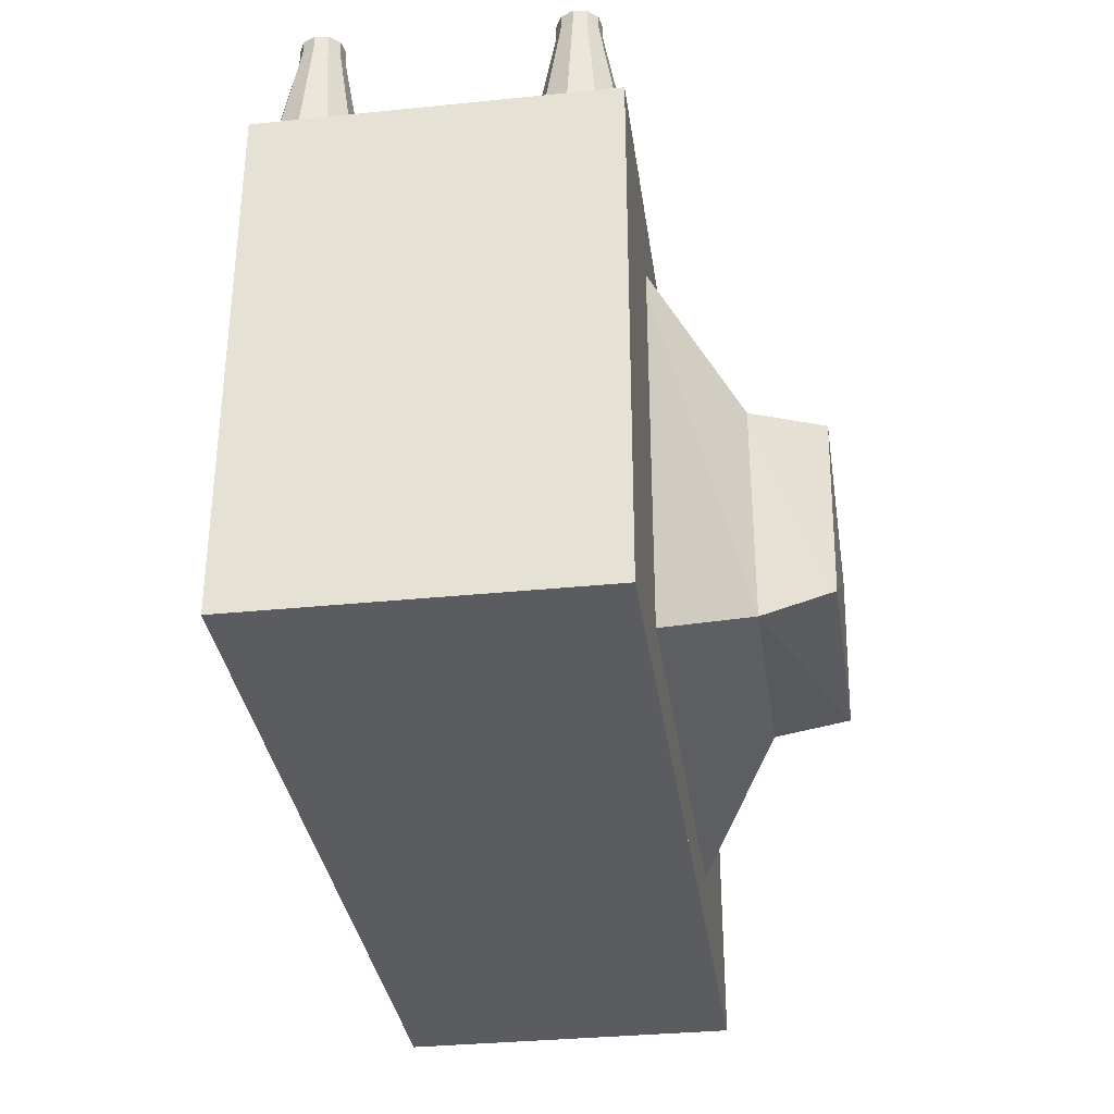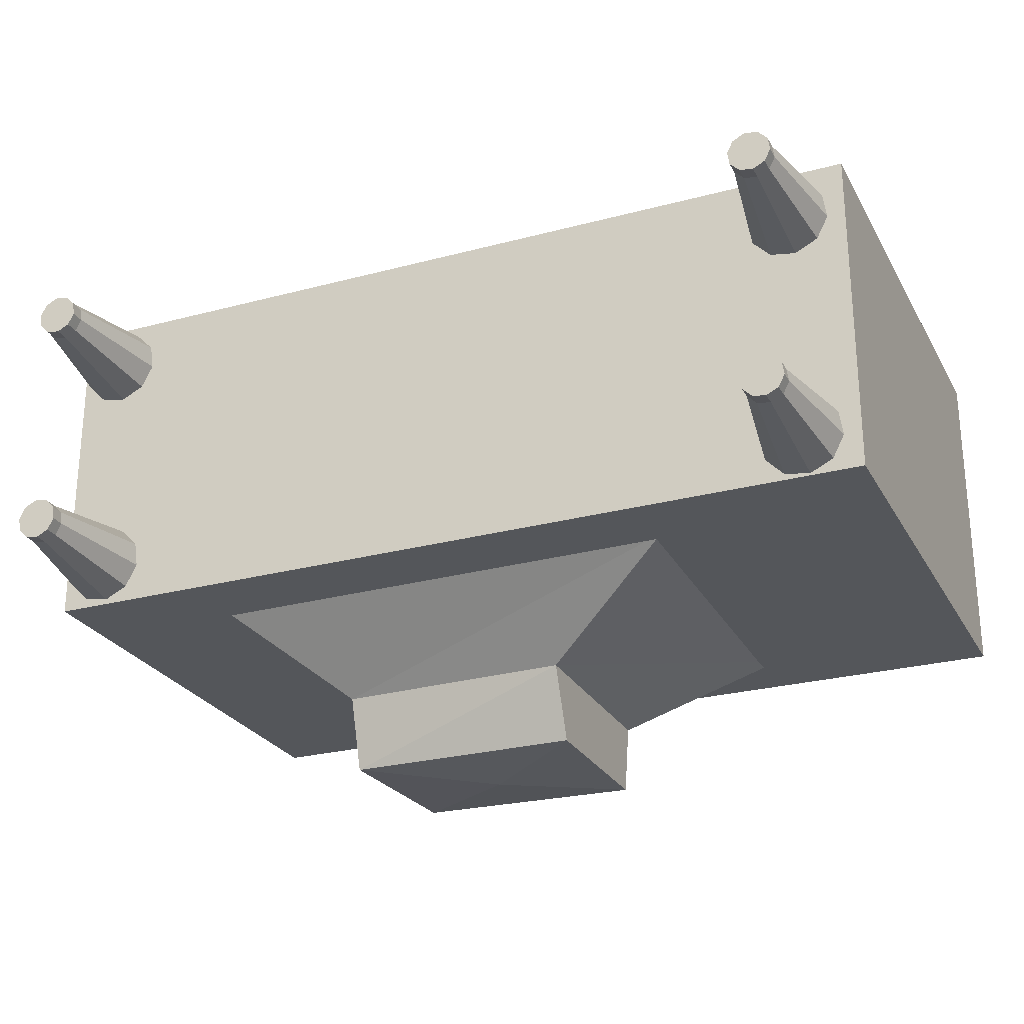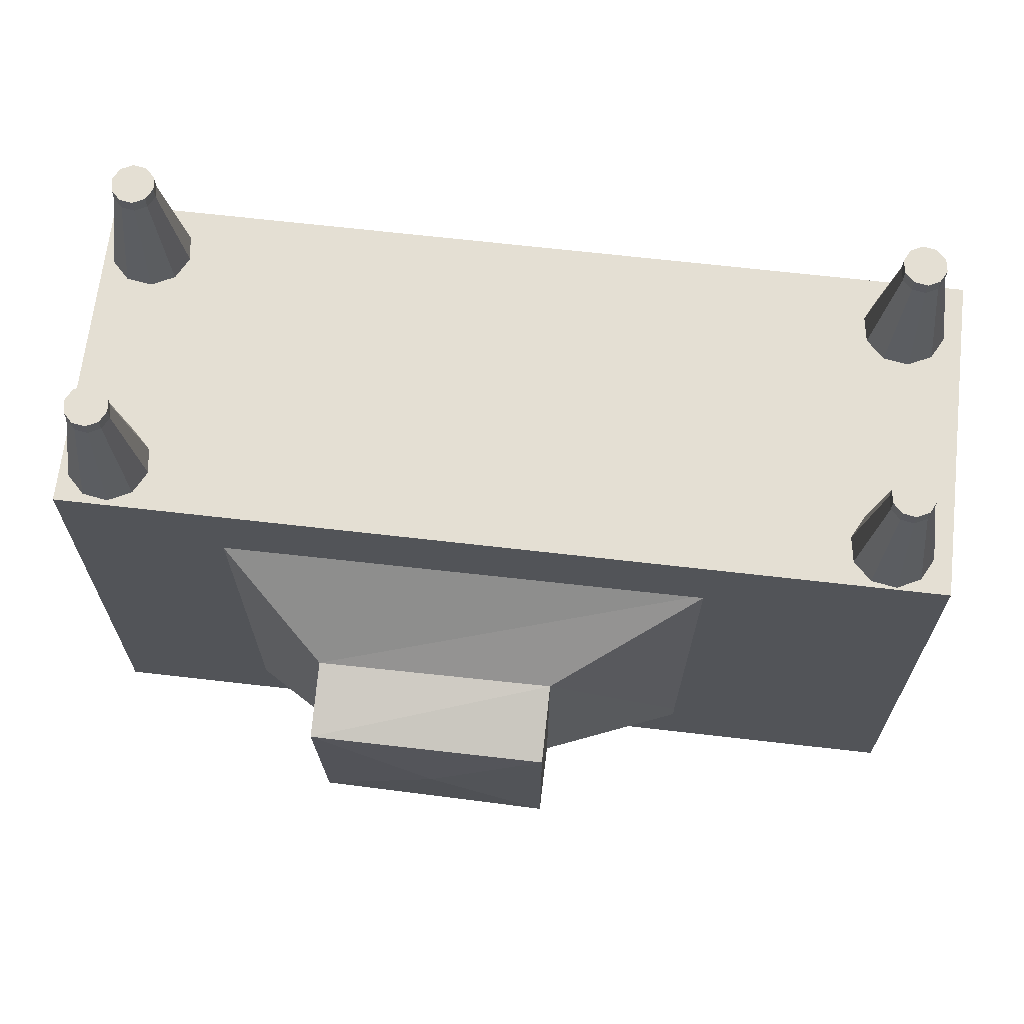
<metadata>
{"format":"obj","ext":"obj","renderer":"f3d","projection":"perspective","resolution":1024,"background":"white","views":[{"elev":-33.6,"azim":-82.1,"up":"+Z"},{"elev":-25.7,"azim":23.2,"up":"+Y"},{"elev":66.8,"azim":6.6,"up":"+Z"}]}
</metadata>
<code>
o m562
v 0.4352 -0.1336 0.39
v 0.4331 -0.1195 0.39
v 0.423 -0.1092 0.39
v 0.4089 -0.1069 0.39
v 0.3961 -0.1133 0.39
v 0.3895 -0.126 0.39
v 0.3916 -0.1402 0.39
v 0.4016 -0.1504 0.39
v 0.4158 -0.1528 0.39
v 0.4286 -0.1464 0.39
v 0.4123 -0.1298 0.4055
v 0.4352 -0.1336 0.4055
v 0.4331 -0.1195 0.4055
v 0.423 -0.1092 0.4055
v 0.4089 -0.1069 0.4055
v 0.3961 -0.1133 0.4055
v 0.3895 -0.126 0.4055
v 0.3916 -0.1402 0.4055
v 0.4016 -0.1504 0.4055
v 0.4158 -0.1528 0.4055
v 0.4286 -0.1464 0.4055
v 0.4563 -0.1372 0.2682
v 0.4522 -0.1099 0.2682
v 0.4329 -0.09025 0.2682
v 0.4057 -0.08571 0.2682
v 0.381 -0.09803 0.2682
v 0.3683 -0.1225 0.2682
v 0.3724 -0.1498 0.2682
v 0.3918 -0.1694 0.2682
v 0.4189 -0.1739 0.2682
v 0.4436 -0.1616 0.2682
v 0.4123 -0.1298 0.2682
v 0.4352 0.1281 0.3909
v 0.4331 0.1423 0.3909
v 0.423 0.1525 0.3909
v 0.4089 0.1549 0.3909
v 0.3961 0.1485 0.3909
v 0.3895 0.1357 0.3909
v 0.3916 0.1216 0.3909
v 0.4016 0.1114 0.3909
v 0.4158 0.109 0.3909
v 0.4286 0.1154 0.3909
v 0.4123 0.1319 0.4064
v 0.4352 0.1281 0.4064
v 0.4331 0.1423 0.4064
v 0.423 0.1525 0.4064
v 0.4089 0.1549 0.4064
v 0.3961 0.1485 0.4064
v 0.3895 0.1357 0.4064
v 0.3916 0.1216 0.4064
v 0.4016 0.1114 0.4064
v 0.4158 0.109 0.4064
v 0.4286 0.1154 0.4064
v 0.4563 0.1246 0.2692
v 0.4522 0.1519 0.2692
v 0.4329 0.1715 0.2692
v 0.4057 0.176 0.2692
v 0.381 0.1637 0.2692
v 0.3683 0.1393 0.2692
v 0.3724 0.112 0.2692
v 0.3918 0.09236 0.2692
v 0.4189 0.08783 0.2692
v 0.4436 0.1001 0.2692
v 0.4123 0.1319 0.2692
v -0.4007 0.1303 0.3922
v -0.4028 0.1445 0.3922
v -0.4129 0.1547 0.3922
v -0.427 0.1571 0.3922
v -0.4399 0.1507 0.3922
v -0.4465 0.138 0.3922
v -0.4443 0.1238 0.3922
v -0.4343 0.1136 0.3922
v -0.4201 0.1112 0.3922
v -0.4073 0.1176 0.3922
v -0.4236 0.1341 0.4077
v -0.4007 0.1303 0.4077
v -0.4028 0.1445 0.4077
v -0.4129 0.1547 0.4077
v -0.427 0.1571 0.4077
v -0.4399 0.1507 0.4077
v -0.4465 0.138 0.4077
v -0.4443 0.1238 0.4077
v -0.4343 0.1136 0.4077
v -0.4201 0.1112 0.4077
v -0.4073 0.1176 0.4077
v -0.3796 0.1268 0.2704
v -0.3837 0.1541 0.2704
v -0.403 0.1737 0.2704
v -0.4302 0.1783 0.2704
v -0.4549 0.1659 0.2704
v -0.4676 0.1415 0.2704
v -0.4635 0.1142 0.2704
v -0.4442 0.09458 0.2704
v -0.417 0.09004 0.2704
v -0.3923 0.1024 0.2704
v -0.4236 0.1341 0.2704
v -0.4007 -0.1307 0.3909
v -0.4028 -0.1166 0.3909
v -0.4129 -0.1063 0.3909
v -0.427 -0.104 0.3909
v -0.4399 -0.1104 0.3909
v -0.4465 -0.1231 0.3909
v -0.4443 -0.1373 0.3909
v -0.4343 -0.1475 0.3909
v -0.4201 -0.1499 0.3909
v -0.4073 -0.1434 0.3909
v -0.4236 -0.1269 0.4064
v -0.4007 -0.1307 0.4064
v -0.4028 -0.1166 0.4064
v -0.4129 -0.1063 0.4064
v -0.427 -0.104 0.4064
v -0.4399 -0.1104 0.4064
v -0.4465 -0.1231 0.4064
v -0.4443 -0.1373 0.4064
v -0.4343 -0.1475 0.4064
v -0.4201 -0.1499 0.4064
v -0.4073 -0.1434 0.4064
v -0.3796 -0.1343 0.2692
v -0.3837 -0.107 0.2692
v -0.403 -0.08734 0.2692
v -0.4302 -0.08281 0.2692
v -0.4549 -0.09513 0.2692
v -0.4676 -0.1196 0.2692
v -0.4635 -0.1468 0.2692
v -0.4442 -0.1665 0.2692
v -0.417 -0.171 0.2692
v -0.3923 -0.1587 0.2692
v -0.4236 -0.1269 0.2692
v -0.4748 0.1884 0.2671
v 0.4752 0.1884 0.2671
v 0.4752 0.1884 -0.2911
v -0.4748 0.1884 -0.2911
v -0.4748 -0.1758 0.2671
v 0.4752 -0.1758 0.2671
v 0.4752 -0.1758 -0.2911
v -0.4748 -0.1758 -0.2911
v 0.3744 0.1909 0.2327
v 0.3744 0.1909 0.1884
v 0.3744 0.1909 0.1441
v 0.3744 0.1909 0.09976
v 0.3744 0.1909 0.05545
v 0.3744 0.1909 0.01114
v 0.3744 0.1909 -0.03316
v 0.3744 0.1909 -0.07747
v 0.3744 0.1909 -0.1218
v 0.3744 0.1909 -0.1661
v 0.3744 0.1909 -0.2104
v 0.3744 0.1909 -0.2547
v 0.3017 0.1909 -0.2547
v 0.2289 0.1909 -0.2547
v 0.1561 0.1909 -0.2547
v 0.08331 0.1909 -0.2547
v 0.01053 0.1909 -0.2547
v -0.06225 0.1909 -0.2547
v -0.135 0.1909 -0.2547
v -0.2078 0.1909 -0.2547
v -0.2806 0.1909 -0.2547
v -0.3534 0.1909 -0.2547
v -0.4262 0.1909 -0.2547
v -0.4262 0.1909 -0.2104
v -0.4262 0.1909 -0.1661
v -0.4262 0.1909 -0.1218
v -0.4262 0.1909 -0.07747
v -0.4262 0.1909 -0.03317
v -0.4262 0.1909 0.01114
v -0.4262 0.1909 0.05545
v -0.4262 0.1909 0.09976
v -0.4262 0.1909 0.1441
v -0.4262 0.1909 0.1884
v -0.4262 0.1909 0.2327
v -0.3534 0.1909 0.2327
v -0.2806 0.1909 0.2327
v -0.2078 0.1909 0.2327
v -0.135 0.1909 0.2327
v -0.06225 0.1909 0.2327
v 0.01053 0.1909 0.2327
v 0.08331 0.1909 0.2327
v 0.1561 0.1909 0.2327
v 0.2289 0.1909 0.2327
v 0.3017 0.1909 0.2327
v 0.3231 0.2123 0.2015
v 0.3231 0.2123 0.1627
v 0.3231 0.2123 0.124
v 0.3231 0.2123 0.08532
v 0.3231 0.2123 0.04661
v 0.3231 0.2123 0.007902
v 0.3231 0.2123 -0.03081
v 0.3231 0.2123 -0.06952
v 0.3231 0.2123 -0.1082
v 0.3231 0.2123 -0.1469
v 0.3231 0.2123 -0.1856
v 0.3231 0.2123 -0.2244
v 0.2596 0.2123 -0.2244
v 0.196 0.2123 -0.2244
v 0.1324 0.2123 -0.2244
v 0.06879 0.2123 -0.2244
v 0.005209 0.2123 -0.2244
v -0.05838 0.2123 -0.2244
v -0.122 0.2123 -0.2244
v -0.1856 0.2123 -0.2244
v -0.2491 0.2123 -0.2244
v -0.3127 0.2123 -0.2244
v -0.3763 0.2123 -0.2244
v -0.3763 0.2123 -0.1856
v -0.3763 0.2123 -0.1469
v -0.3763 0.2123 -0.1082
v -0.3763 0.2123 -0.06952
v -0.3763 0.2123 -0.03081
v -0.3763 0.2123 0.007902
v -0.3763 0.2123 0.04661
v -0.3763 0.2123 0.08532
v -0.3763 0.2123 0.124
v -0.3763 0.2123 0.1627
v -0.3763 0.2123 0.2015
v -0.3127 0.2123 0.2015
v -0.2491 0.2123 0.2015
v -0.1856 0.2123 0.2015
v -0.122 0.2123 0.2015
v -0.05838 0.2123 0.2015
v 0.005209 0.2123 0.2015
v 0.06879 0.2123 0.2015
v 0.1324 0.2123 0.2015
v 0.196 0.2123 0.2015
v 0.2596 0.2123 0.2015
v 0.2241 0.2337 0.1412
v 0.2241 0.2337 0.1133
v 0.2241 0.2337 0.08543
v 0.2241 0.2337 0.05756
v 0.2241 0.2337 0.02969
v 0.2241 0.2337 0.001821
v 0.2241 0.2337 -0.02605
v 0.2241 0.2337 -0.05392
v 0.2241 0.2337 -0.08179
v 0.2241 0.2337 -0.1097
v 0.2241 0.2337 -0.1375
v 0.2241 0.2337 -0.1654
v 0.1783 0.2337 -0.1654
v 0.1326 0.2337 -0.1654
v 0.08678 0.2337 -0.1654
v 0.041 0.2337 -0.1654
v -0.004781 0.2337 -0.1654
v -0.05056 0.2337 -0.1654
v -0.09634 0.2337 -0.1654
v -0.1421 0.2337 -0.1654
v -0.1879 0.2337 -0.1654
v -0.2337 0.2337 -0.1654
v -0.2795 0.2337 -0.1654
v -0.2795 0.2337 -0.1375
v -0.2795 0.2337 -0.1097
v -0.2795 0.2337 -0.08179
v -0.2795 0.2337 -0.05392
v -0.2795 0.2337 -0.02605
v -0.2795 0.2337 0.001821
v -0.2795 0.2337 0.02969
v -0.2795 0.2337 0.05756
v -0.2795 0.2337 0.08543
v -0.2795 0.2337 0.1133
v -0.2795 0.2337 0.1412
v -0.2337 0.2337 0.1412
v -0.1879 0.2337 0.1412
v -0.1421 0.2337 0.1412
v -0.09634 0.2337 0.1412
v -0.05056 0.2337 0.1412
v -0.004781 0.2337 0.1412
v 0.041 0.2337 0.1412
v 0.08678 0.2337 0.1412
v 0.1326 0.2337 0.1412
v 0.1783 0.2337 0.1412
v -0.02888 0.2551 -0.01285
v -0.4748 -0.1758 0.2671
v 0.4752 -0.1758 0.2671
v 0.4752 -0.1758 -0.2911
v -0.4748 -0.1758 -0.2911
v 0.06773 -0.3424 -0.1272
v -0.1847 -0.3386 -0.1287
v -0.1907 -0.342 0.06085
v 0.06791 -0.342 0.06085
v 0.06782 -0.2632 -0.1408
v -0.1847 -0.2632 -0.1506
v -0.1907 -0.2632 0.08522
v 0.06791 -0.2632 0.09123
v 0.2327 -0.1672 -0.2303
v -0.3078 -0.1673 -0.2326
v -0.3115 -0.1686 0.1884
v 0.2303 -0.1719 0.1884
v -0.05122 -0.1686 -0.04107
v -0.05838 -0.3458 -0.04107
v 0.3873 0.1991 -0.2565
v 0.4593 0.1991 -0.2565
v 0.4593 0.1833 -0.2565
v 0.3873 0.1833 -0.2565
v 0.3873 0.1991 0.2097
v 0.4593 0.1991 0.2097
v 0.4593 0.1833 0.2097
v 0.3873 0.1833 0.2097
f 12 13 11
f 13 14 11
f 14 15 11
f 15 16 11
f 16 17 11
f 17 18 11
f 18 19 11
f 19 20 11
f 20 21 11
f 21 12 11
f 12 1 2
f 2 13 12
f 13 2 3
f 3 14 13
f 14 3 4
f 4 15 14
f 15 4 5
f 5 16 15
f 16 5 6
f 6 17 16
f 17 6 7
f 7 18 17
f 18 7 8
f 8 19 18
f 19 8 9
f 9 20 19
f 20 9 10
f 10 21 20
f 21 10 1
f 1 12 21
f 1 22 23
f 1 23 2
f 2 23 24
f 2 24 3
f 3 24 25
f 3 25 4
f 4 25 26
f 4 26 5
f 5 26 27
f 5 27 6
f 6 27 28
f 6 28 7
f 7 28 29
f 7 29 8
f 8 29 30
f 8 30 9
f 9 30 31
f 9 31 10
f 10 31 22
f 10 22 1
f 22 32 23
f 23 32 24
f 24 32 25
f 25 32 26
f 26 32 27
f 27 32 28
f 28 32 29
f 29 32 30
f 30 32 31
f 31 32 22
f 44 45 43
f 45 46 43
f 46 47 43
f 47 48 43
f 48 49 43
f 49 50 43
f 50 51 43
f 51 52 43
f 52 53 43
f 53 44 43
f 44 33 34
f 34 45 44
f 45 34 35
f 35 46 45
f 46 35 36
f 36 47 46
f 47 36 37
f 37 48 47
f 48 37 38
f 38 49 48
f 49 38 39
f 39 50 49
f 50 39 40
f 40 51 50
f 51 40 41
f 41 52 51
f 52 41 42
f 42 53 52
f 53 42 33
f 33 44 53
f 33 54 55
f 33 55 34
f 34 55 56
f 34 56 35
f 35 56 57
f 35 57 36
f 36 57 58
f 36 58 37
f 37 58 59
f 37 59 38
f 38 59 60
f 38 60 39
f 39 60 61
f 39 61 40
f 40 61 62
f 40 62 41
f 41 62 63
f 41 63 42
f 42 63 54
f 42 54 33
f 54 64 55
f 55 64 56
f 56 64 57
f 57 64 58
f 58 64 59
f 59 64 60
f 60 64 61
f 61 64 62
f 62 64 63
f 63 64 54
f 76 77 75
f 77 78 75
f 78 79 75
f 79 80 75
f 80 81 75
f 81 82 75
f 82 83 75
f 83 84 75
f 84 85 75
f 85 76 75
f 76 65 66
f 66 77 76
f 77 66 67
f 67 78 77
f 78 67 68
f 68 79 78
f 79 68 69
f 69 80 79
f 80 69 70
f 70 81 80
f 81 70 71
f 71 82 81
f 82 71 72
f 72 83 82
f 83 72 73
f 73 84 83
f 84 73 74
f 74 85 84
f 85 74 65
f 65 76 85
f 65 86 87
f 65 87 66
f 66 87 88
f 66 88 67
f 67 88 89
f 67 89 68
f 68 89 90
f 68 90 69
f 69 90 91
f 69 91 70
f 70 91 92
f 70 92 71
f 71 92 93
f 71 93 72
f 72 93 94
f 72 94 73
f 73 94 95
f 73 95 74
f 74 95 86
f 74 86 65
f 86 96 87
f 87 96 88
f 88 96 89
f 89 96 90
f 90 96 91
f 91 96 92
f 92 96 93
f 93 96 94
f 94 96 95
f 95 96 86
f 108 109 107
f 109 110 107
f 110 111 107
f 111 112 107
f 112 113 107
f 113 114 107
f 114 115 107
f 115 116 107
f 116 117 107
f 117 108 107
f 108 97 98
f 98 109 108
f 109 98 99
f 99 110 109
f 110 99 100
f 100 111 110
f 111 100 101
f 101 112 111
f 112 101 102
f 102 113 112
f 113 102 103
f 103 114 113
f 114 103 104
f 104 115 114
f 115 104 105
f 105 116 115
f 116 105 106
f 106 117 116
f 117 106 97
f 97 108 117
f 97 118 119
f 97 119 98
f 98 119 120
f 98 120 99
f 99 120 121
f 99 121 100
f 100 121 122
f 100 122 101
f 101 122 123
f 101 123 102
f 102 123 124
f 102 124 103
f 103 124 125
f 103 125 104
f 104 125 126
f 104 126 105
f 105 126 127
f 105 127 106
f 106 127 118
f 106 118 97
f 118 128 119
f 119 128 120
f 120 128 121
f 121 128 122
f 122 128 123
f 123 128 124
f 124 128 125
f 125 128 126
f 126 128 127
f 127 128 118
f 129 133 134
f 129 134 130
f 130 134 135
f 130 135 131
f 131 135 136
f 131 136 132
f 132 136 133
f 132 133 129
f 149 148 147
f 160 159 158
f 171 170 169
f 138 137 180
f 149 147 146
f 160 158 157
f 171 169 168
f 138 180 179
f 149 146 145
f 160 157 156
f 171 168 167
f 138 179 178
f 149 145 144
f 160 156 155
f 171 167 166
f 138 178 177
f 149 144 143
f 160 155 154
f 171 166 165
f 138 177 176
f 149 143 142
f 160 154 153
f 171 165 164
f 138 176 175
f 149 142 141
f 160 153 152
f 171 164 163
f 138 175 174
f 149 141 140
f 160 152 151
f 171 163 162
f 138 174 173
f 149 140 139
f 160 151 150
f 171 162 161
f 138 173 172
f 149 139 138
f 160 150 149
f 171 161 160
f 138 172 171
f 160 149 138
f 138 171 160
f 137 138 182
f 137 182 181
f 138 139 183
f 138 183 182
f 139 140 184
f 139 184 183
f 140 141 185
f 140 185 184
f 141 142 186
f 141 186 185
f 142 143 187
f 142 187 186
f 143 144 188
f 143 188 187
f 144 145 189
f 144 189 188
f 145 146 190
f 145 190 189
f 146 147 191
f 146 191 190
f 147 148 192
f 147 192 191
f 148 149 193
f 148 193 192
f 149 150 194
f 149 194 193
f 150 151 195
f 150 195 194
f 151 152 196
f 151 196 195
f 152 153 197
f 152 197 196
f 153 154 198
f 153 198 197
f 154 155 199
f 154 199 198
f 155 156 200
f 155 200 199
f 156 157 201
f 156 201 200
f 157 158 202
f 157 202 201
f 158 159 203
f 158 203 202
f 159 160 204
f 159 204 203
f 160 161 205
f 160 205 204
f 161 162 206
f 161 206 205
f 162 163 207
f 162 207 206
f 163 164 208
f 163 208 207
f 164 165 209
f 164 209 208
f 165 166 210
f 165 210 209
f 166 167 211
f 166 211 210
f 167 168 212
f 167 212 211
f 168 169 213
f 168 213 212
f 169 170 214
f 169 214 213
f 170 171 215
f 170 215 214
f 171 172 216
f 171 216 215
f 172 173 217
f 172 217 216
f 173 174 218
f 173 218 217
f 174 175 219
f 174 219 218
f 175 176 220
f 175 220 219
f 176 177 221
f 176 221 220
f 177 178 222
f 177 222 221
f 178 179 223
f 178 223 222
f 179 180 224
f 179 224 223
f 180 137 181
f 180 181 224
f 181 182 226
f 181 226 225
f 182 183 227
f 182 227 226
f 183 184 228
f 183 228 227
f 184 185 229
f 184 229 228
f 185 186 230
f 185 230 229
f 186 187 231
f 186 231 230
f 187 188 232
f 187 232 231
f 188 189 233
f 188 233 232
f 189 190 234
f 189 234 233
f 190 191 235
f 190 235 234
f 191 192 236
f 191 236 235
f 192 193 237
f 192 237 236
f 193 194 238
f 193 238 237
f 194 195 239
f 194 239 238
f 195 196 240
f 195 240 239
f 196 197 241
f 196 241 240
f 197 198 242
f 197 242 241
f 198 199 243
f 198 243 242
f 199 200 244
f 199 244 243
f 200 201 245
f 200 245 244
f 201 202 246
f 201 246 245
f 202 203 247
f 202 247 246
f 203 204 248
f 203 248 247
f 204 205 249
f 204 249 248
f 205 206 250
f 205 250 249
f 206 207 251
f 206 251 250
f 207 208 252
f 207 252 251
f 208 209 253
f 208 253 252
f 209 210 254
f 209 254 253
f 210 211 255
f 210 255 254
f 211 212 256
f 211 256 255
f 212 213 257
f 212 257 256
f 213 214 258
f 213 258 257
f 214 215 259
f 214 259 258
f 215 216 260
f 215 260 259
f 216 217 261
f 216 261 260
f 217 218 262
f 217 262 261
f 218 219 263
f 218 263 262
f 219 220 264
f 219 264 263
f 220 221 265
f 220 265 264
f 221 222 266
f 221 266 265
f 222 223 267
f 222 267 266
f 223 224 268
f 223 268 267
f 224 181 225
f 224 225 268
f 225 226 269
f 226 227 269
f 227 228 269
f 228 229 269
f 229 230 269
f 230 231 269
f 231 232 269
f 232 233 269
f 233 234 269
f 234 235 269
f 235 236 269
f 236 237 269
f 237 238 269
f 238 239 269
f 239 240 269
f 240 241 269
f 241 242 269
f 242 243 269
f 243 244 269
f 244 245 269
f 245 246 269
f 246 247 269
f 247 248 269
f 248 249 269
f 249 250 269
f 250 251 269
f 251 252 269
f 252 253 269
f 253 254 269
f 254 255 269
f 255 256 269
f 256 257 269
f 257 258 269
f 258 259 269
f 259 260 269
f 260 261 269
f 261 262 269
f 262 263 269
f 263 264 269
f 264 265 269
f 265 266 269
f 266 267 269
f 267 268 269
f 268 225 269
f 132 148 131
f 132 159 148
f 132 129 159
f 170 159 129
f 129 130 170
f 137 170 130
f 137 131 148
f 137 130 131
f 270 273 272
f 270 272 271
f 274 275 279
f 274 279 278
f 275 276 280
f 275 280 279
f 276 277 281
f 276 281 280
f 277 274 278
f 277 278 281
f 278 279 283
f 278 283 282
f 279 280 284
f 279 284 283
f 280 281 285
f 280 285 284
f 281 278 282
f 281 282 285
f 275 274 287
f 276 275 287
f 277 276 287
f 274 277 287
f 282 283 286
f 283 284 286
f 284 285 286
f 285 282 286
f 288 289 290
f 288 290 291
f 288 292 293
f 288 293 289
f 289 293 294
f 289 294 290
f 290 294 295
f 290 295 291
f 291 295 292
f 291 292 288
f 292 295 294
f 292 294 293

</code>
